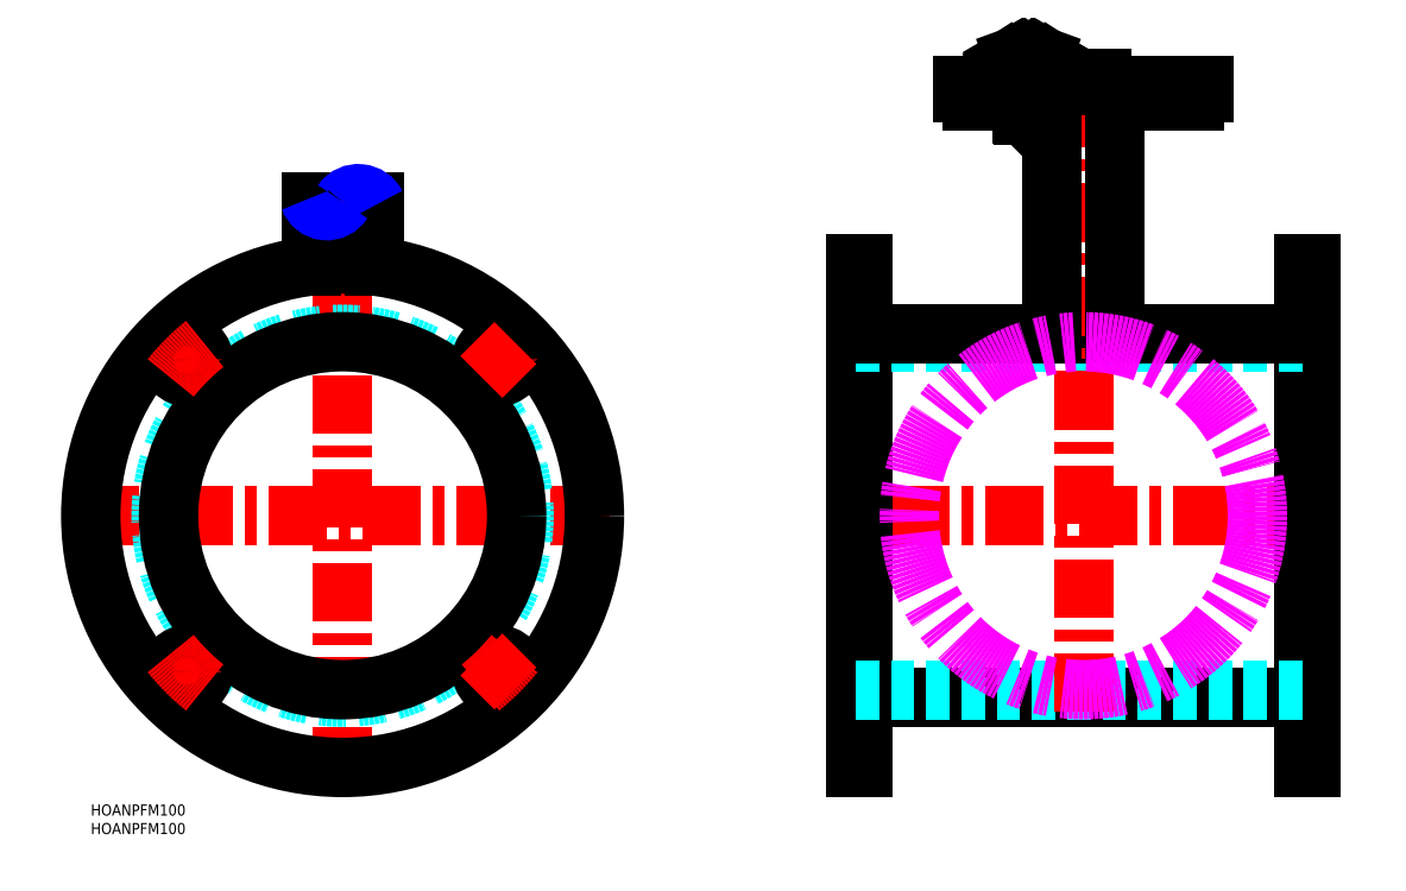
<metadata>
{"format":"dxf","ext":"dxf","renderer":"ezdxf+matplotlib","layout":"modelspace","background":"white","min_lineweight":24,"dpi":150}
</metadata>
<code>
0
SECTION
2
ENTITIES
0
INSERT
8
MSM_CONTINUOUS
2
*U2
10
0
20
0
30
0
0
INSERT
8
MSM_CONTINUOUS
2
*U3
10
0
20
0
30
0
0
LINE
8
MSM_CENTER
10
333.5
20
78
30
0
11
202.5
21
78
31
0
0
LINE
8
MSM_DASHED
10
206.5
20
14
30
0
11
208.5
21
14
31
0
0
LINE
8
MSM_CENTER
10
202.5
20
18.5
30
0
11
212.5
21
18.5
31
0
0
LINE
8
MSM_DASHED
10
206.5
20
23
30
0
11
208.5
21
23
31
0
0
LINE
8
MSM_DASHED
10
206.5
20
133
30
0
11
208.5
21
133
31
0
0
LINE
8
MSM_CENTER
10
202.5
20
137.5
30
0
11
212.5
21
137.5
31
0
0
LINE
8
MSM_DASHED
10
206.5
20
142
30
0
11
208.5
21
142
31
0
0
LINE
8
MSM_DASHED
10
329.5
20
23
30
0
11
327.5
21
23
31
0
0
LINE
8
MSM_CENTER
10
333.5
20
18.5
30
0
11
323.5
21
18.5
31
0
0
LINE
8
MSM_DASHED
10
329.5
20
14
30
0
11
327.5
21
14
31
0
0
LINE
8
MSM_DASHED
10
329.5
20
142
30
0
11
327.5
21
142
31
0
0
LINE
8
MSM_CENTER
10
333.5
20
137.5
30
0
11
323.5
21
137.5
31
0
0
LINE
8
MSM_DASHED
10
329.5
20
133
30
0
11
327.5
21
133
31
0
0
LINE
8
MSM_CONTINUOUS
10
208.5
20
10
30
0
11
208.5
21
146
31
0
0
LINE
8
MSM_CONTINUOUS
10
208.5
20
146
30
0
11
206.5
21
146
31
0
0
LINE
8
MSM_CONTINUOUS
10
206.5
20
146
30
0
11
206.5
21
10
31
0
0
LINE
8
MSM_CONTINUOUS
10
206.5
20
10
30
0
11
208.5
21
10
31
0
0
LINE
8
MSM_CONTINUOUS
10
329.5
20
146
30
0
11
329.5
21
10
31
0
0
LINE
8
MSM_CONTINUOUS
10
329.5
20
10
30
0
11
327.5
21
10
31
0
0
LINE
8
MSM_CONTINUOUS
10
327.5
20
10
30
0
11
327.5
21
146
31
0
0
LINE
8
MSM_CONTINUOUS
10
327.5
20
146
30
0
11
329.5
21
146
31
0
0
LINE
8
MSM_CENTER
10
140
20
78
30
0
11
-4
21
78
31
0
0
LINE
8
MSM_CENTER
10
68
20
166.8
30
0
11
68
21
6
31
0
0
LINE
8
MSM_CONTINUOUS
10
298
20
190.1
30
0
11
238
21
190.1
31
0
0
LINE
8
MSM_CONTINUOUS
10
300.5
20
192.1
30
0
11
235.5
21
192.1
31
0
0
LINE
8
MSM_CONTINUOUS
10
300.5
20
194.1
30
0
11
235.5
21
194.1
31
0
0
LINE
8
MSM_DASHED
10
206.5
20
125
30
0
11
329.5
21
125
31
0
0
LINE
8
MSM_CONTINUOUS
10
208.5
20
29
30
0
11
327.5
21
29
31
0
0
LINE
8
MSM_CONTINUOUS
10
208.5
20
127
30
0
11
327.5
21
127
31
0
0
LINE
8
MSM_DASHED
10
206.5
20
31
30
0
11
329.5
21
31
31
0
0
LINE
8
MSM_CENTER
10
268
20
25
30
0
11
268
21
200.1
31
0
0
LINE
8
MSM_CONTINUOUS
10
259.5
20
190.1
30
0
11
259.5
21
127
31
0
0
LINE
8
MSM_CONTINUOUS
10
276.5
20
190.1
30
0
11
276.5
21
127
31
0
0
LINE
8
MSM_CONTINUOUS
10
273
20
194.1
30
0
11
273
21
196.1
31
0
0
LINE
8
MSM_CONTINUOUS
10
263
20
194.1
30
0
11
263
21
196.1
31
0
0
LINE
8
MSM_CONTINUOUS
10
235.5
20
194.1
30
0
11
235.5
21
192.1
31
0
0
LINE
8
MSM_CONTINUOUS
10
238
20
190.1
30
0
11
238
21
192.1
31
0
0
LINE
8
MSM_CONTINUOUS
10
273
20
196.1
30
0
11
263
21
196.1
31
0
0
LINE
8
MSM_CONTINUOUS
10
298
20
190.1
30
0
11
298
21
192.1
31
0
0
LINE
8
MSM_CONTINUOUS
10
300.5
20
194.1
30
0
11
300.5
21
192.1
31
0
0
CIRCLE
8
MSM_CONTINUOUS
10
68
20
78
30
0
40
68
0
ARC
8
MSM_CENTER
10
68
20
78
30
0
40
59.5
50
38.74
51
51.26
0
CIRCLE
8
MSM_DASHED
10
68
20
78
30
0
40
49
0
CIRCLE
8
MSM_CONTINUOUS
10
68
20
78
30
0
40
47
0
LINE
8
MSM_CENTER
10
30.52
20
40.52
30
0
11
21.33
21
31.33
31
0
0
LINE
8
MSM_CENTER
10
30.52
20
115.5
30
0
11
21.33
21
124.7
31
0
0
CIRCLE
8
MSM_CONTINUOUS
10
110.1
20
120.1
30
0
40
4.5
0
CIRCLE
8
MSM_CONTINUOUS
10
110.1
20
35.93
30
0
40
4.5
0
CIRCLE
8
MSM_CONTINUOUS
10
25.93
20
35.93
30
0
40
4.5
0
CIRCLE
8
MSM_CONTINUOUS
10
25.93
20
120.1
30
0
40
4.5
0
LINE
8
MSM_CENTER
10
105.5
20
40.52
30
0
11
114.7
21
31.33
31
0
0
LINE
8
MSM_CENTER
10
105.5
20
115.5
30
0
11
114.7
21
124.7
31
0
0
ARC
8
MSM_CENTER
10
68
20
78
30
0
40
59.5
50
128.7
51
141.3
0
ARC
8
MSM_CENTER
10
68
20
78
30
0
40
59.5
50
218.7
51
231.3
0
ARC
8
MSM_CENTER
10
68
20
78
30
0
40
59.5
50
308.7
51
321.3
0
LINE
8
MSM_CONTINUOUS
10
249.3
20
202
30
0
11
246.4
21
200.3
31
0
0
LINE
8
MSM_CONTINUOUS
10
246.4
20
200.3
30
0
11
250.4
21
194.1
31
0
0
LINE
8
MSM_CENTER
10
253.2
20
201.5
30
0
11
253.2
21
182.3
31
0
0
LINE
8
MSM_CONTINUOUS
10
255.4
20
197.5
30
0
11
256
21
194.1
31
0
0
LINE
8
MSM_CONTINUOUS
10
250.4
20
194.1
30
0
11
250.9
21
197.5
31
0
0
LINE
8
MSM_CONTINUOUS
10
260
20
200.3
30
0
11
256
21
194.1
31
0
0
LINE
8
MSM_CONTINUOUS
10
251.5
20
190.1
30
0
11
251.5
21
186.5
31
0
0
LINE
8
MSM_CONTINUOUS
10
254.9
20
186.5
30
0
11
254.9
21
190.1
31
0
0
LINE
8
MSM_NARROW
10
254.6
20
186.3
30
0
11
254.6
21
190.1
31
0
0
LINE
8
MSM_NARROW
10
251.8
20
190.1
30
0
11
251.8
21
186.3
31
0
0
LINE
8
MSM_CONTINUOUS
10
251.5
20
186.5
30
0
11
254.9
21
186.5
31
0
0
LINE
8
MSM_CONTINUOUS
10
251.8
20
186.3
30
0
11
254.6
21
186.3
31
0
0
LINE
8
MSM_CONTINUOUS
10
251.8
20
186.3
30
0
11
251.5
21
186.5
31
0
0
LINE
8
MSM_CONTINUOUS
10
254.6
20
186.3
30
0
11
254.9
21
186.5
31
0
0
LINE
8
MSM_CONTINUOUS
10
257.1
20
202
30
0
11
260
21
200.3
31
0
0
LINE
8
MSM_CONTINUOUS
10
255.4
20
197.5
30
0
11
250.9
21
197.5
31
0
0
LINE
8
MSM_CONTINUOUS
10
250.9
20
197.5
30
0
11
249.3
21
202
31
0
0
LINE
8
MSM_CONTINUOUS
10
255.4
20
197.5
30
0
11
257.1
21
202
31
0
0
CIRCLE
8
MSM_IMAGINARY
10
268
20
78
30
0
40
47
0
LINE
8
MSM_CONTINUOUS
10
59.5
20
145.5
30
0
11
59.5
21
162.8
31
0
0
LINE
8
MSM_CONTINUOUS
10
76.5
20
145.5
30
0
11
76.5
21
162.8
31
0
0
ARC
8
MSM_NARROW
10
72.25
20
159.7
30
0
40
5.281
50
25.57
51
143.6
0
ARC
8
MSM_NARROW
10
63.75
20
165.4
30
0
40
4.959
50
199.5
51
329
0
VIEWPORT
8
0
10
143.6
20
100.1
30
0
40
558.7
41
222.2
68
     1
69
     1
0
VIEWPORT
8
MSM_CONTINUOUS
10
128.5
20
97.5
30
0
40
205.6
41
156
68
     2
69
     2
0
ENDSEC
0
EOF

</code>
